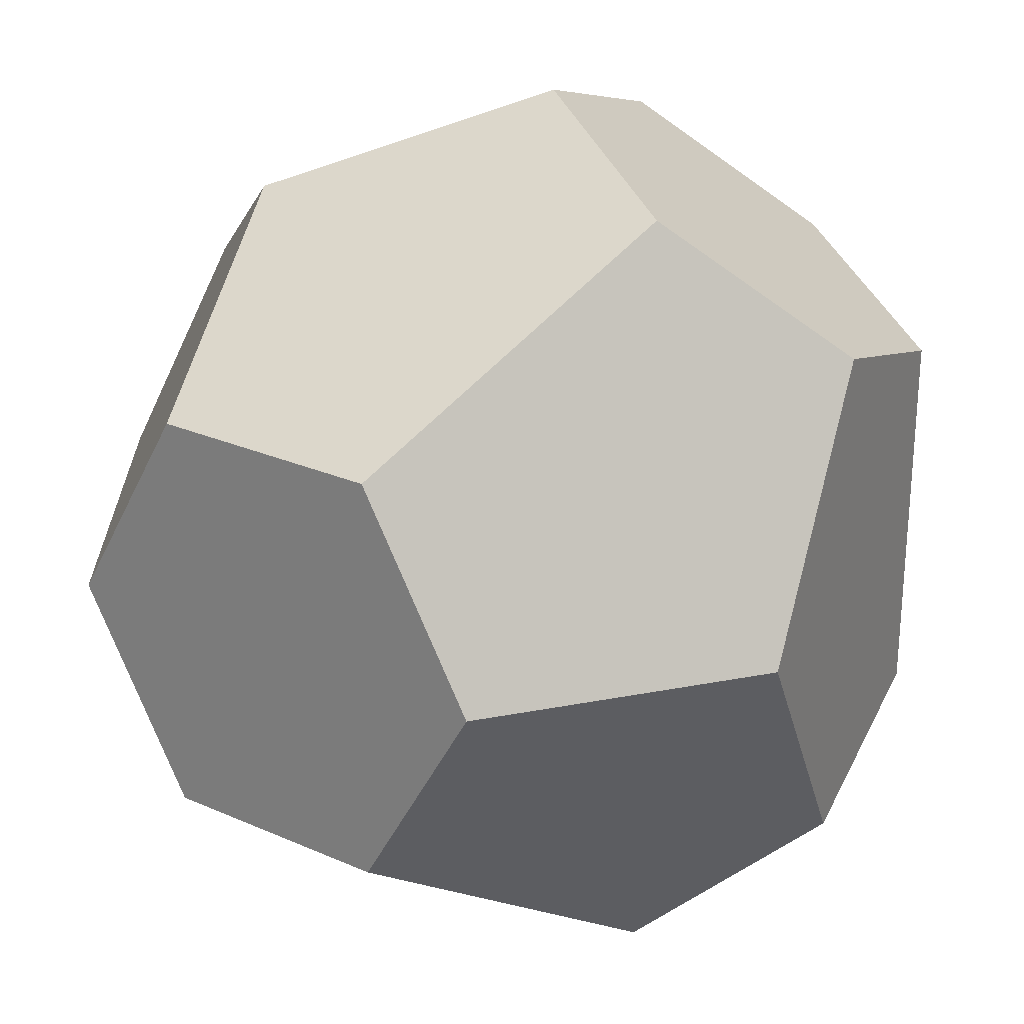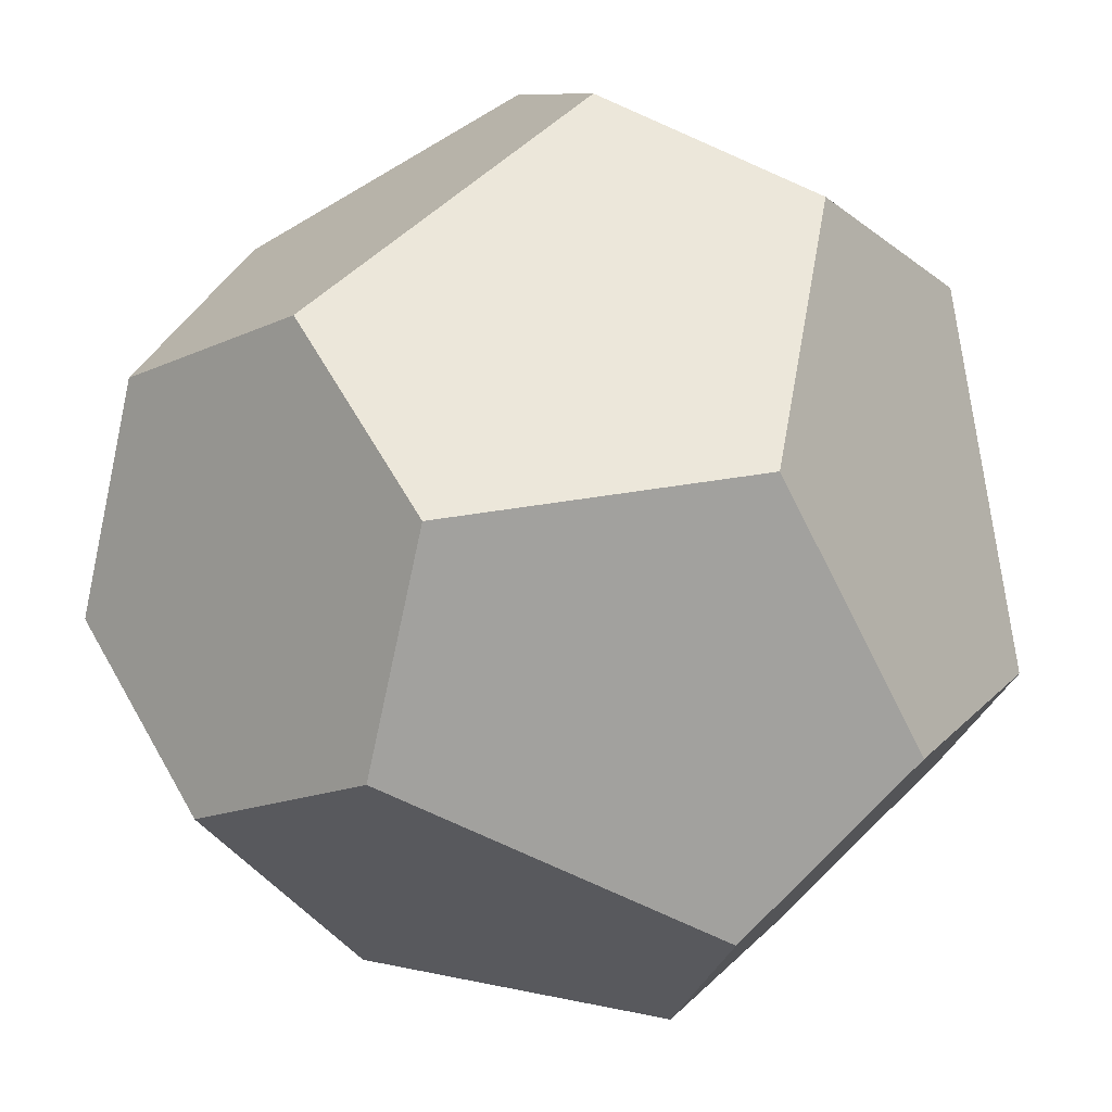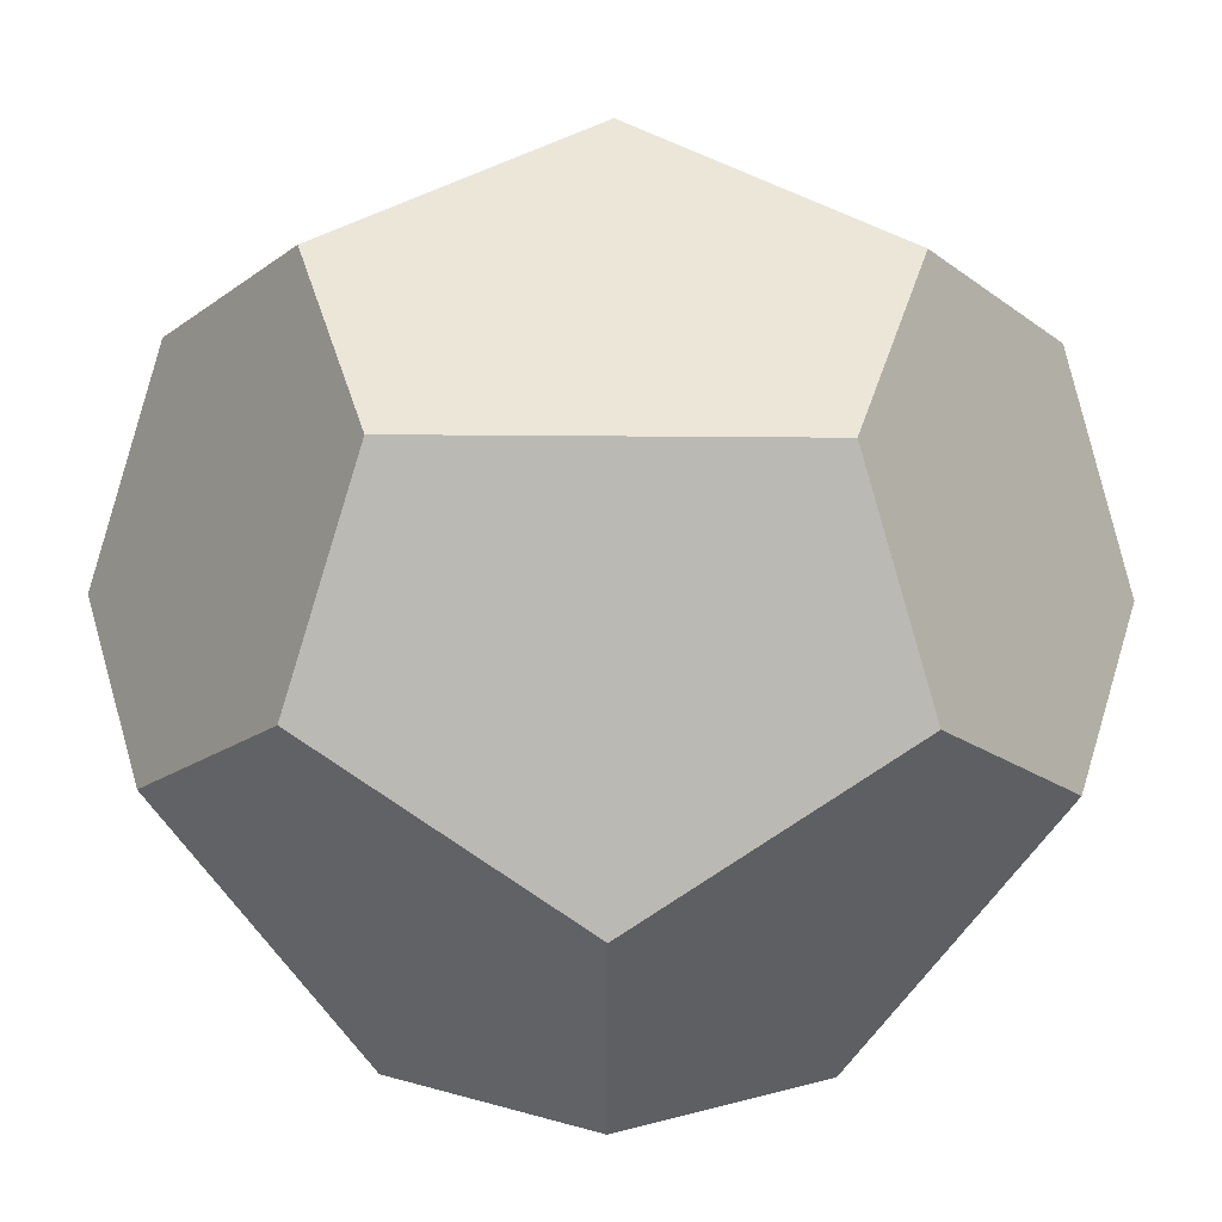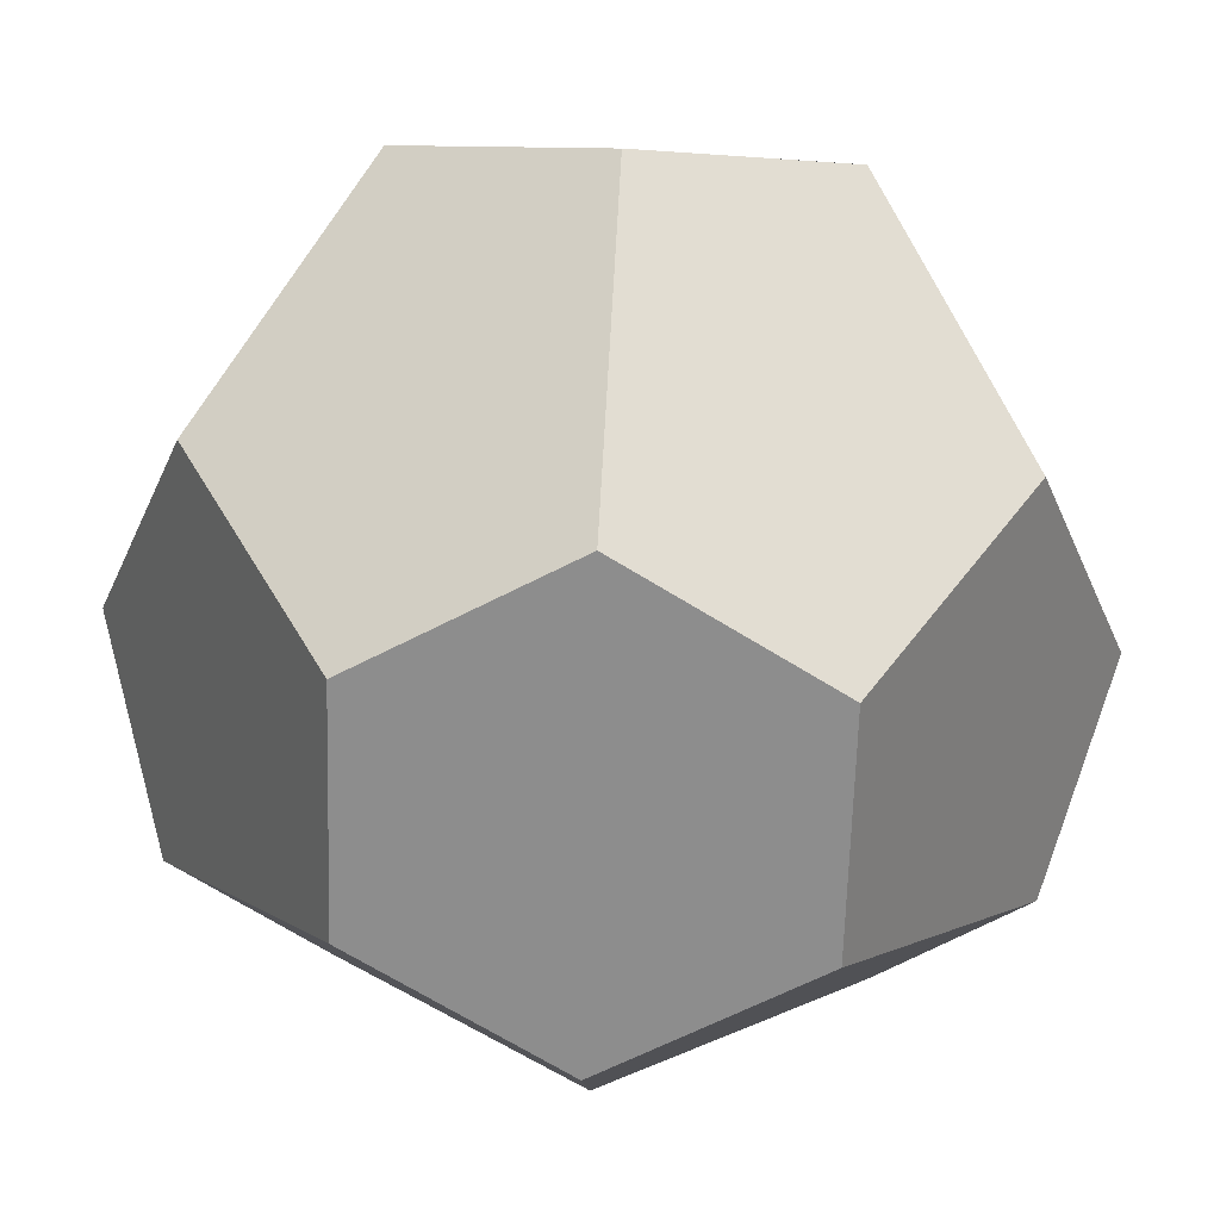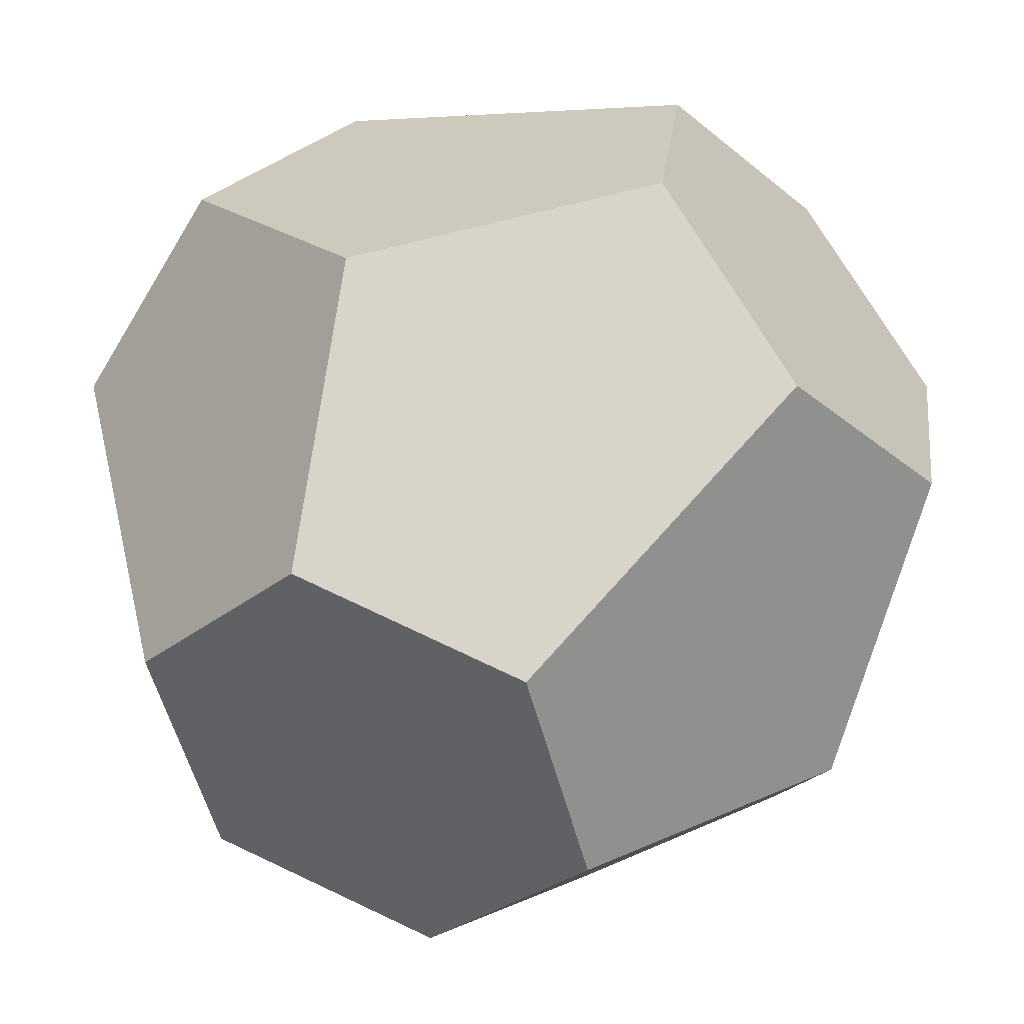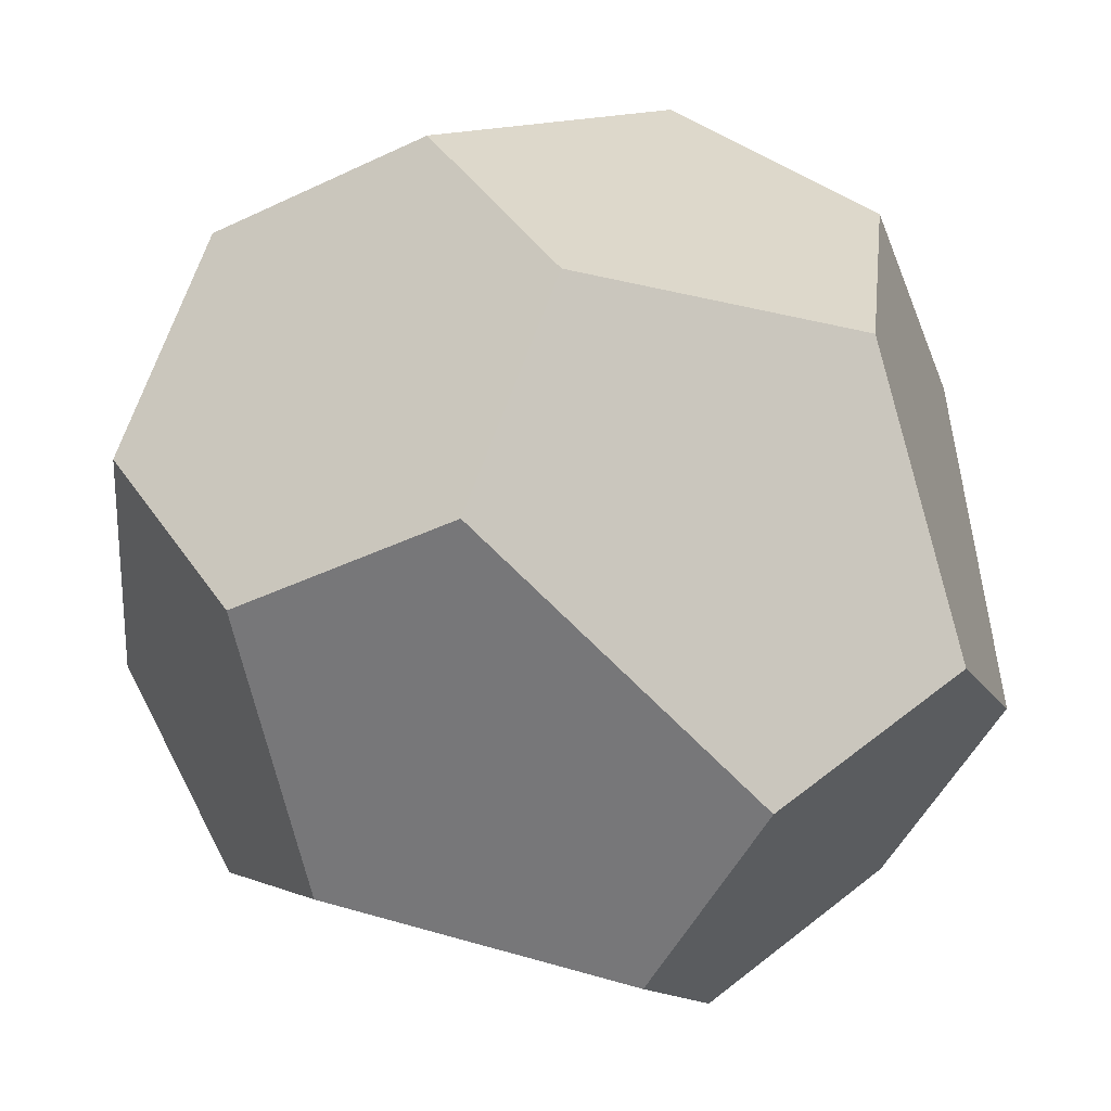
<metadata>
{"format":"obj","ext":"obj","renderer":"f3d","projection":"perspective","resolution":1024,"background":"white","views":[{"elev":69.4,"azim":-89.3,"up":"+Z"},{"elev":-50.2,"azim":-76.9,"up":"+Y"},{"elev":71.5,"azim":-134.6,"up":"+Y"},{"elev":60.4,"azim":47.9,"up":"+Z"},{"elev":2.6,"azim":160.8,"up":"+Z"},{"elev":13.2,"azim":82.6,"up":"+Z"}]}
</metadata>
<code>
o Triakis_Tetrahedron
v 0.6364 0.6364 0.6364
v 0.6364 -0.6364 -0.6364
v -0.6364 0.6364 -0.6364
v -0.6364 -0.6364 0.6364
v 1.061 0.3354 -0.3354
v 0.8189 0.09368 -0.8189
v 0.3354 0.3354 -1.061
v 0.09368 0.8189 -0.8189
v 0.3354 1.061 -0.3354
v 0.8189 0.8189 -0.09368
v -0.09368 0.8189 0.8189
v -0.3354 1.061 0.3354
v -0.8189 0.8189 0.09368
v -1.061 0.3354 0.3354
v -0.8189 0.09368 0.8189
v -0.3354 0.3354 1.061
v 0.3354 -0.3354 1.061
v 0.09368 -0.8189 0.8189
v 0.3354 -1.061 0.3354
v 0.8189 -0.8189 0.09368
v 1.061 -0.3354 0.3354
v 0.8189 -0.09368 0.8189
v -0.3354 -1.061 -0.3354
v -0.8189 -0.8189 -0.09368
v -1.061 -0.3354 -0.3354
v -0.8189 -0.09368 -0.8189
v -0.3354 -0.3354 -1.061
v -0.09368 -0.8189 -0.8189
v 0.5772 0.5772 -0.5772
v -0.5772 0.5772 0.5772
v 0.5772 -0.5772 0.5772
v -0.5772 -0.5772 -0.5772
f 12 1 9
f 14 15 30
f 16 4 17
f 7 2 27
f 25 4 14
f 25 26 32
f 23 2 19
f 5 1 21
f 21 2 5
f 19 4 23
f 5 6 29
f 14 3 25
f 27 3 7
f 17 1 16
f 17 18 31
f 9 3 12
f 11 12 30
f 23 24 32
f 20 2 21
f 6 7 29
f 7 8 29
f 8 9 29
f 9 10 29
f 10 5 29
f 12 13 30
f 13 14 30
f 15 16 30
f 16 11 30
f 18 19 31
f 19 20 31
f 20 21 31
f 21 22 31
f 22 17 31
f 24 25 32
f 26 27 32
f 27 28 32
f 28 23 32
f 2 6 5
f 24 4 25
f 4 15 14
f 11 1 12
f 1 10 9
f 6 2 7
f 2 28 27
f 18 4 19
f 4 24 23
f 26 3 27
f 3 8 7
f 8 3 9
f 3 13 12
f 15 4 16
f 4 18 17
f 22 1 17
f 1 11 16
f 28 2 23
f 2 20 19
f 13 3 14
f 3 26 25
f 10 1 5
f 1 22 21

</code>
